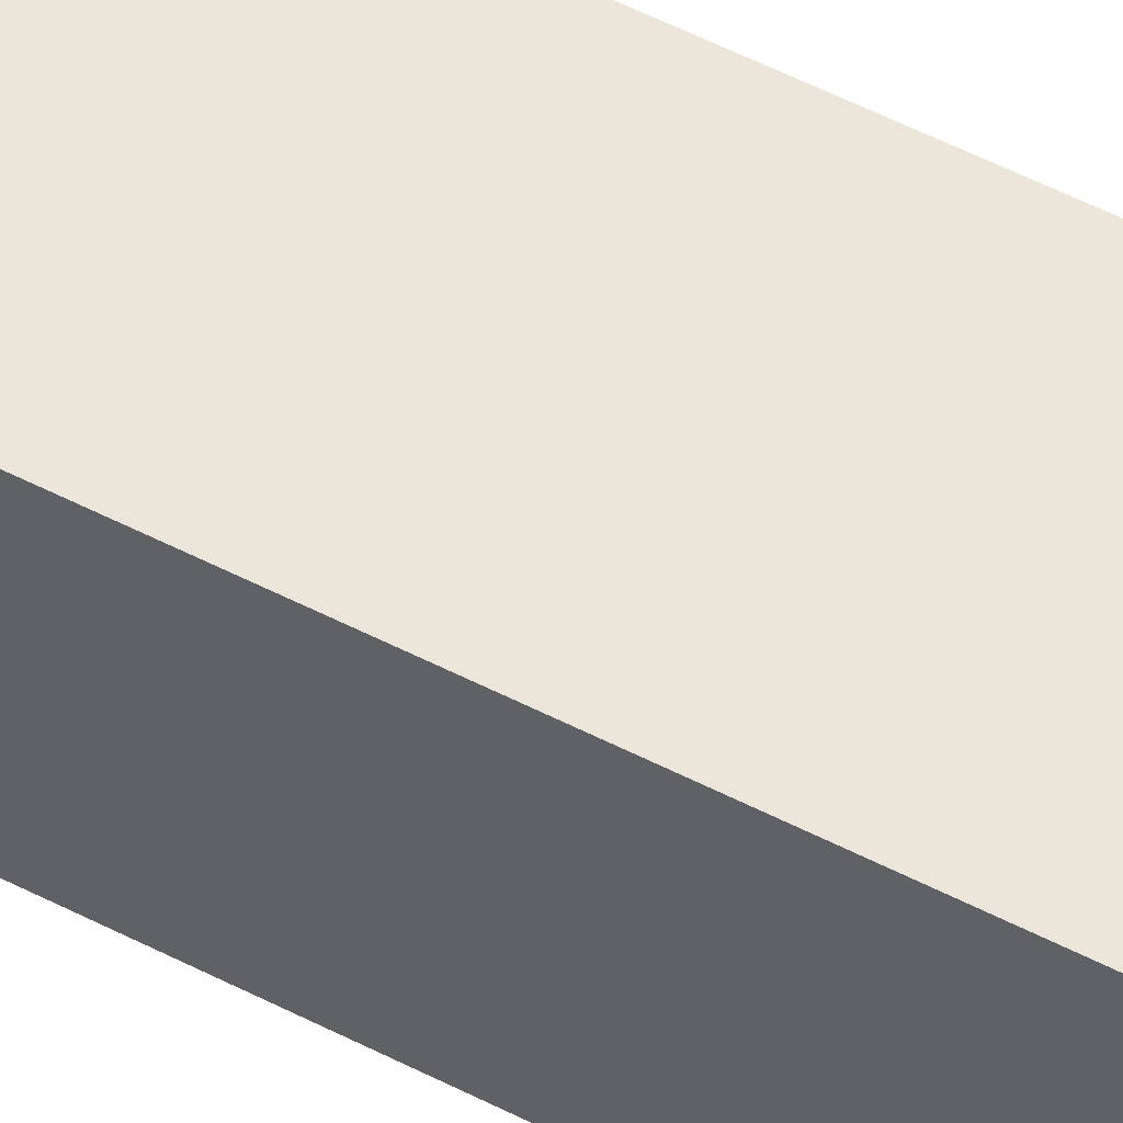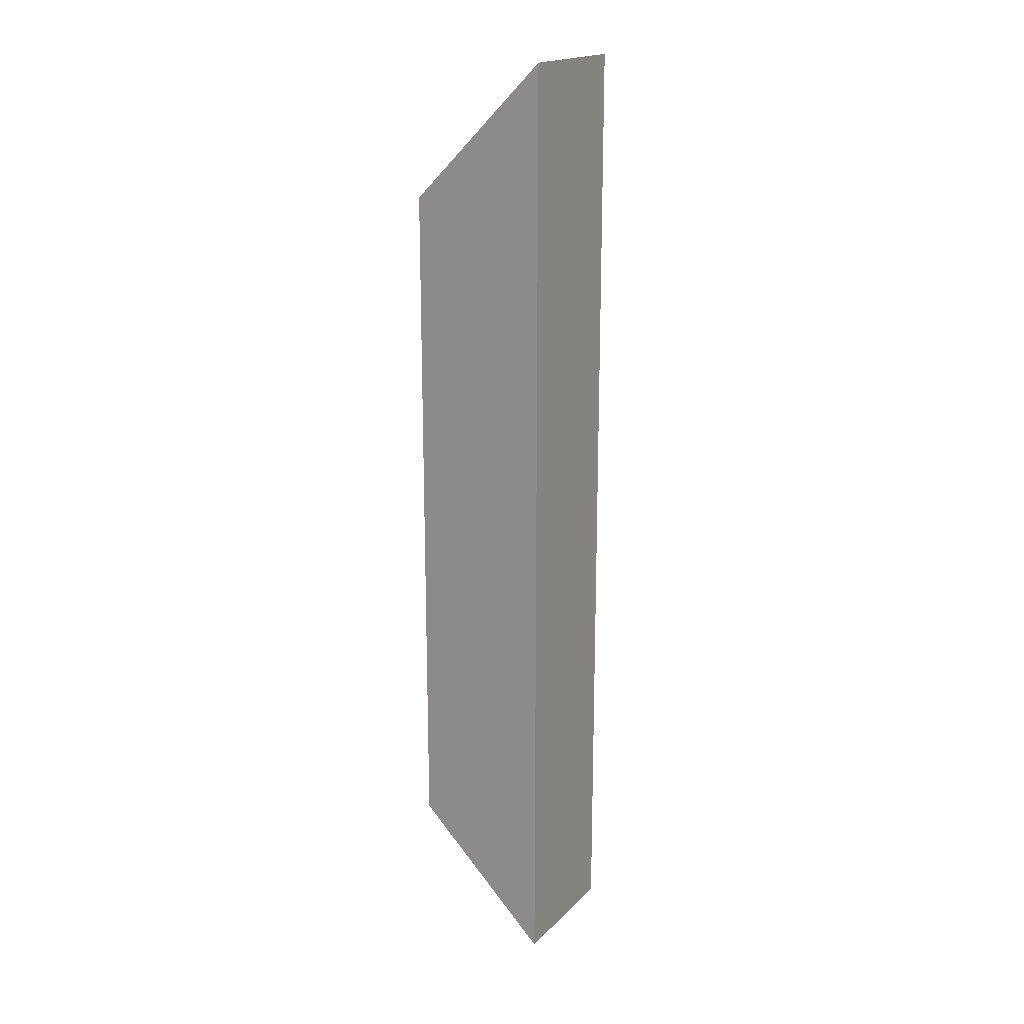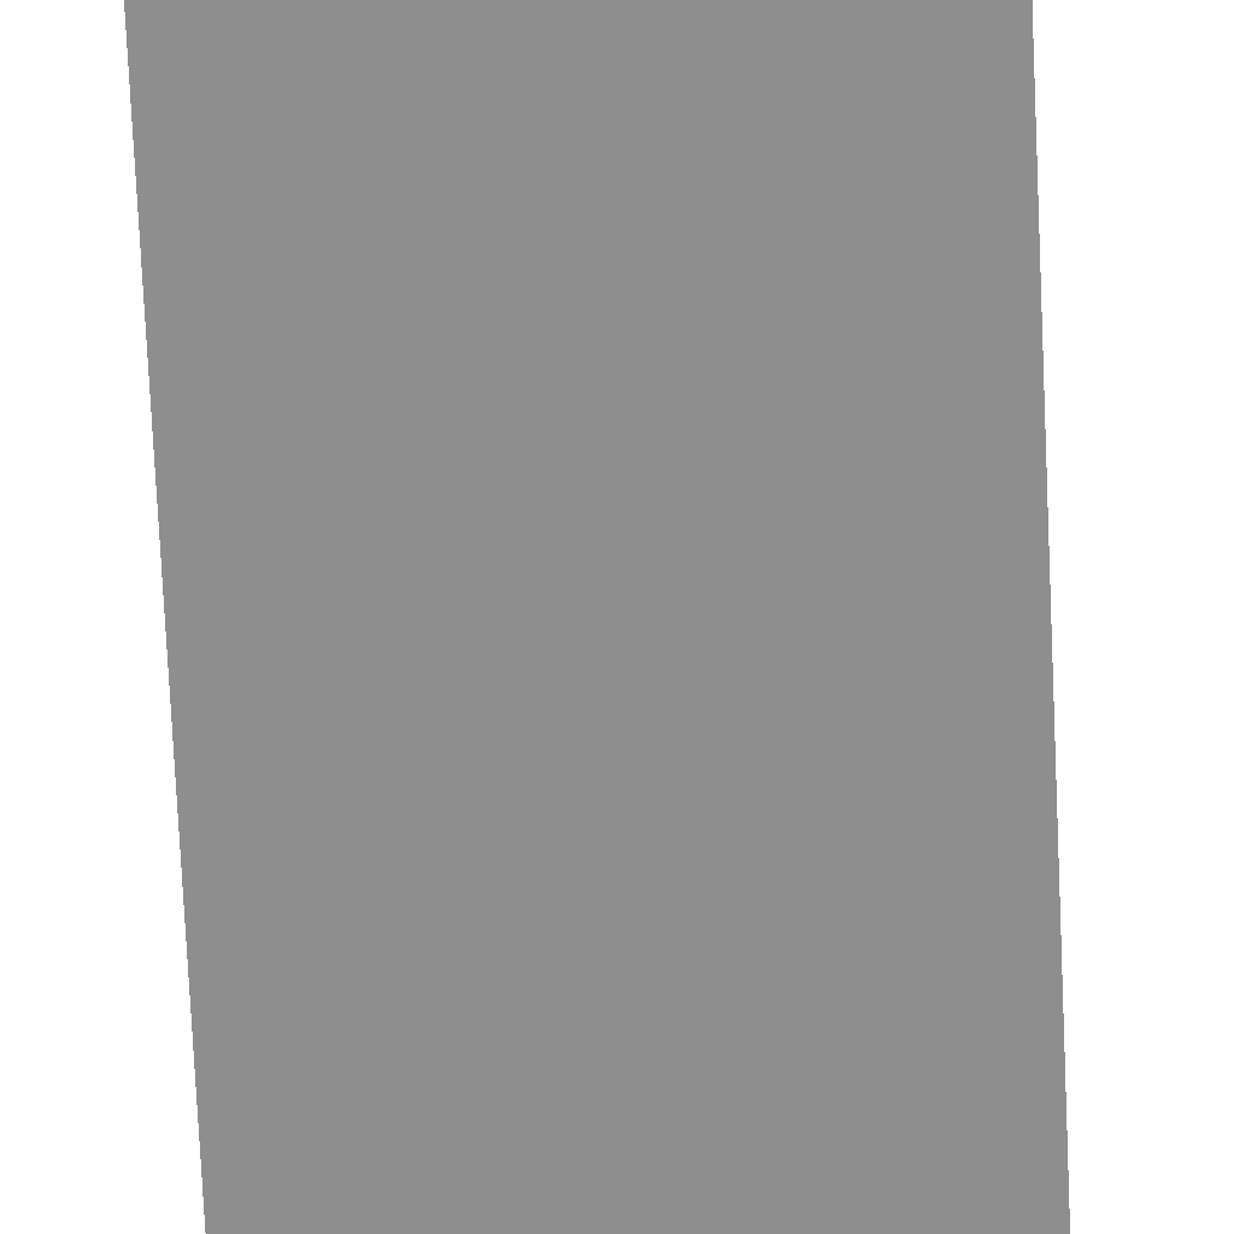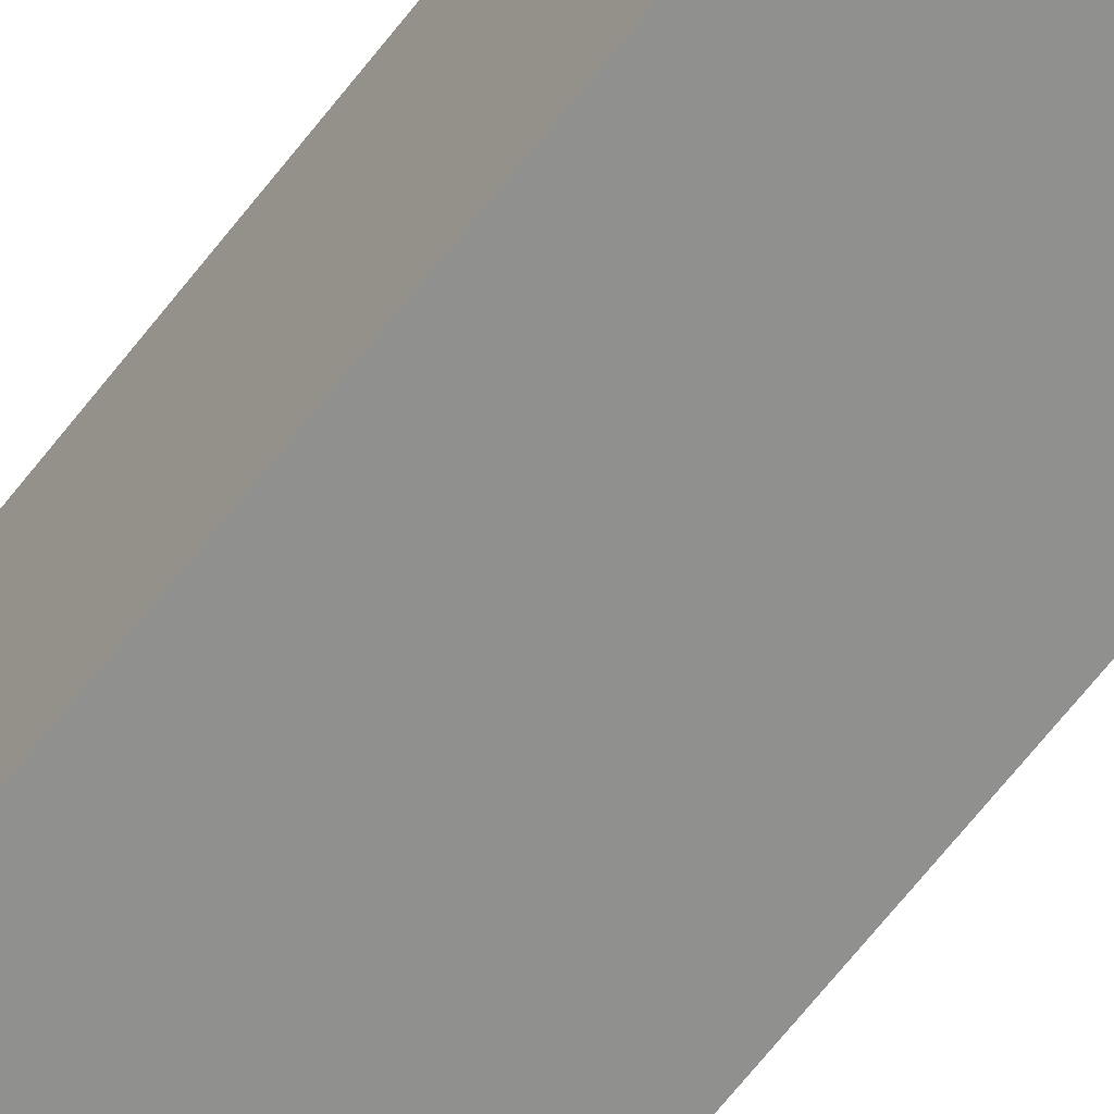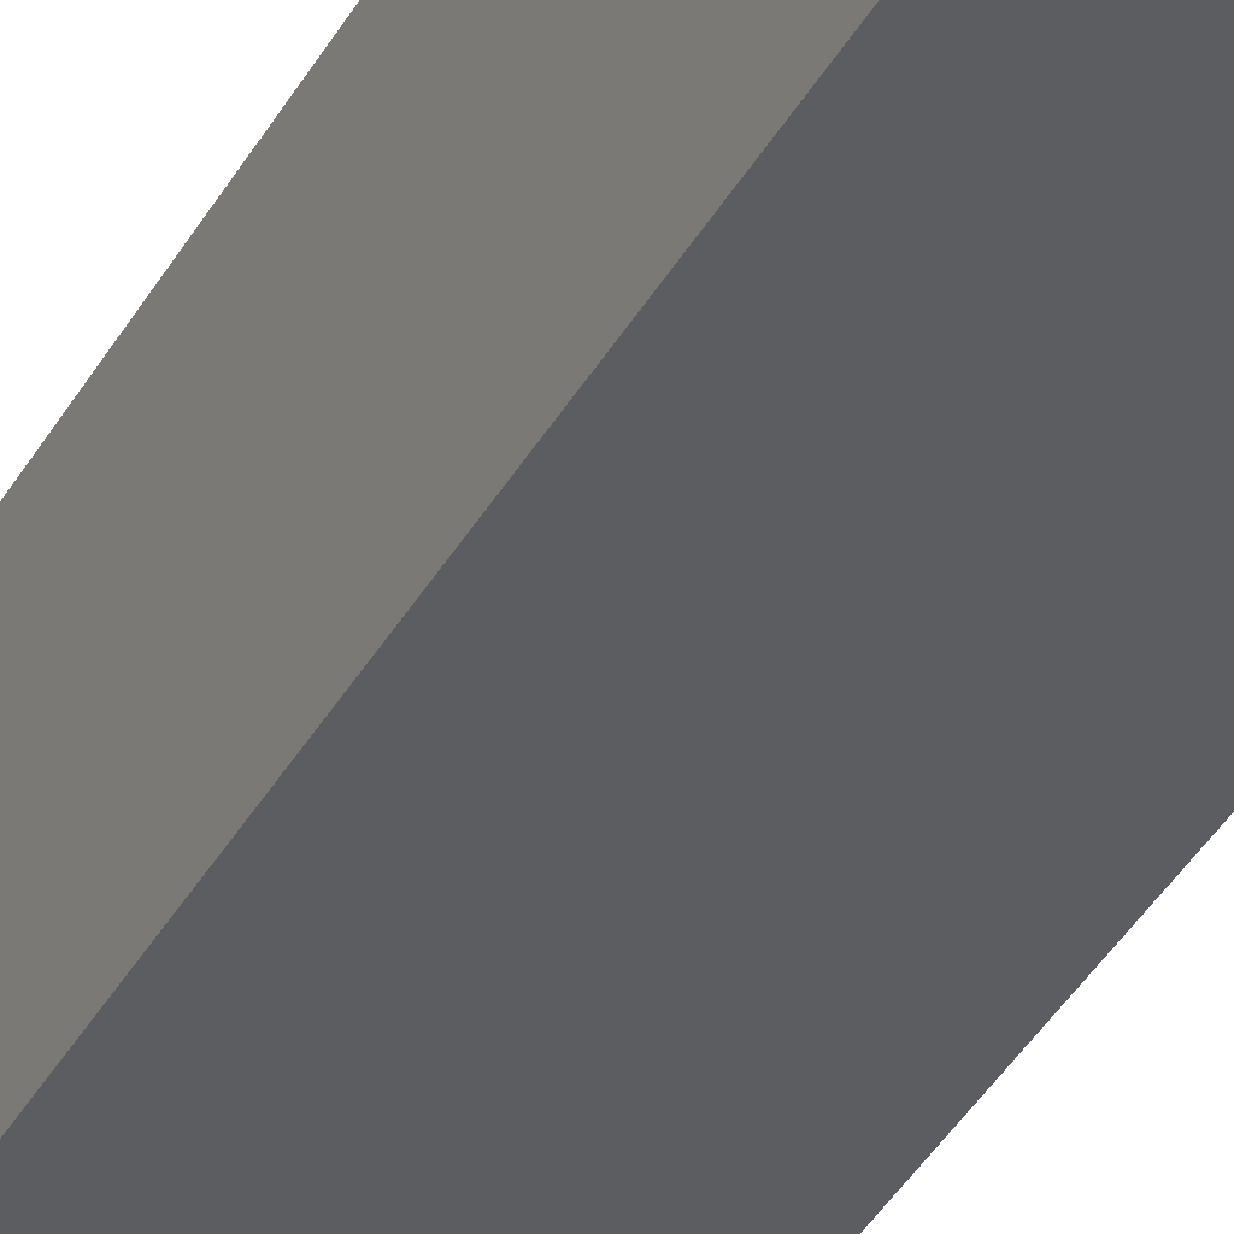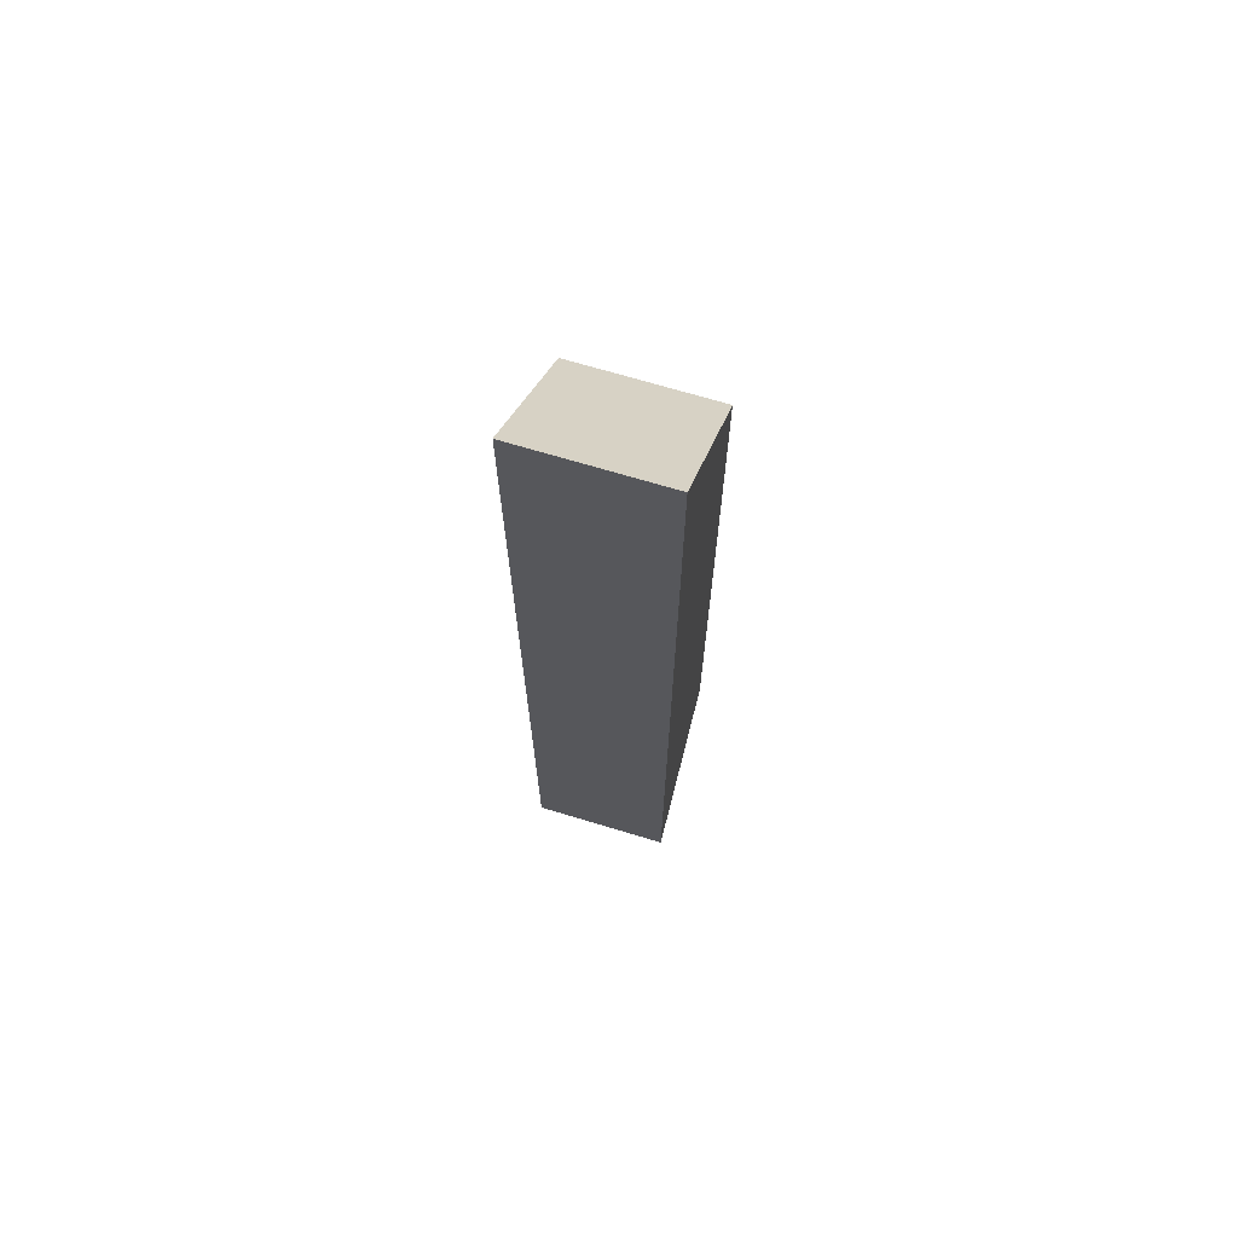
<metadata>
{"format":"obj","ext":"obj","renderer":"f3d","projection":"perspective","resolution":1024,"background":"white","views":[{"elev":56.4,"azim":-61.9,"up":"+Z"},{"elev":18.6,"azim":-150.0,"up":"+Y"},{"elev":-65.0,"azim":2.5,"up":"+Z"},{"elev":-65.5,"azim":142.3,"up":"+Z"},{"elev":-37.0,"azim":154.4,"up":"+Z"},{"elev":69.9,"azim":-73.2,"up":"+Y"}]}
</metadata>
<code>
g pb_Mesh300414
v 7.629e-06 -3 -3.815e-06
v -1 -4 -3.815e-06
v 0 2 0
v -1 3 0
v -1 -4 -3.815e-06
v -1 -4 -1
v -1 3 0
v -1 3 -1
v -1 -4 -1
v 7.629e-06 -3 -1
v -1 3 -1
v 0 2 -1
v 7.629e-06 -3 -1
v 7.629e-06 -3 -3.815e-06
v 0 2 -1
v 0 2 0
v 0 2 0
v -1 3 0
v 0 2 -1
v -1 3 -1
v 7.629e-06 -3 -1
v -1 -4 -1
v 7.629e-06 -3 -3.815e-06
v -1 -4 -3.815e-06
g pb_Mesh300414_0
f 3 2 1
f 3 4 2
f 7 6 5
f 7 8 6
f 11 10 9
f 11 12 10
f 15 14 13
f 15 16 14
f 19 18 17
f 19 20 18
f 23 22 21
f 23 24 22

</code>
